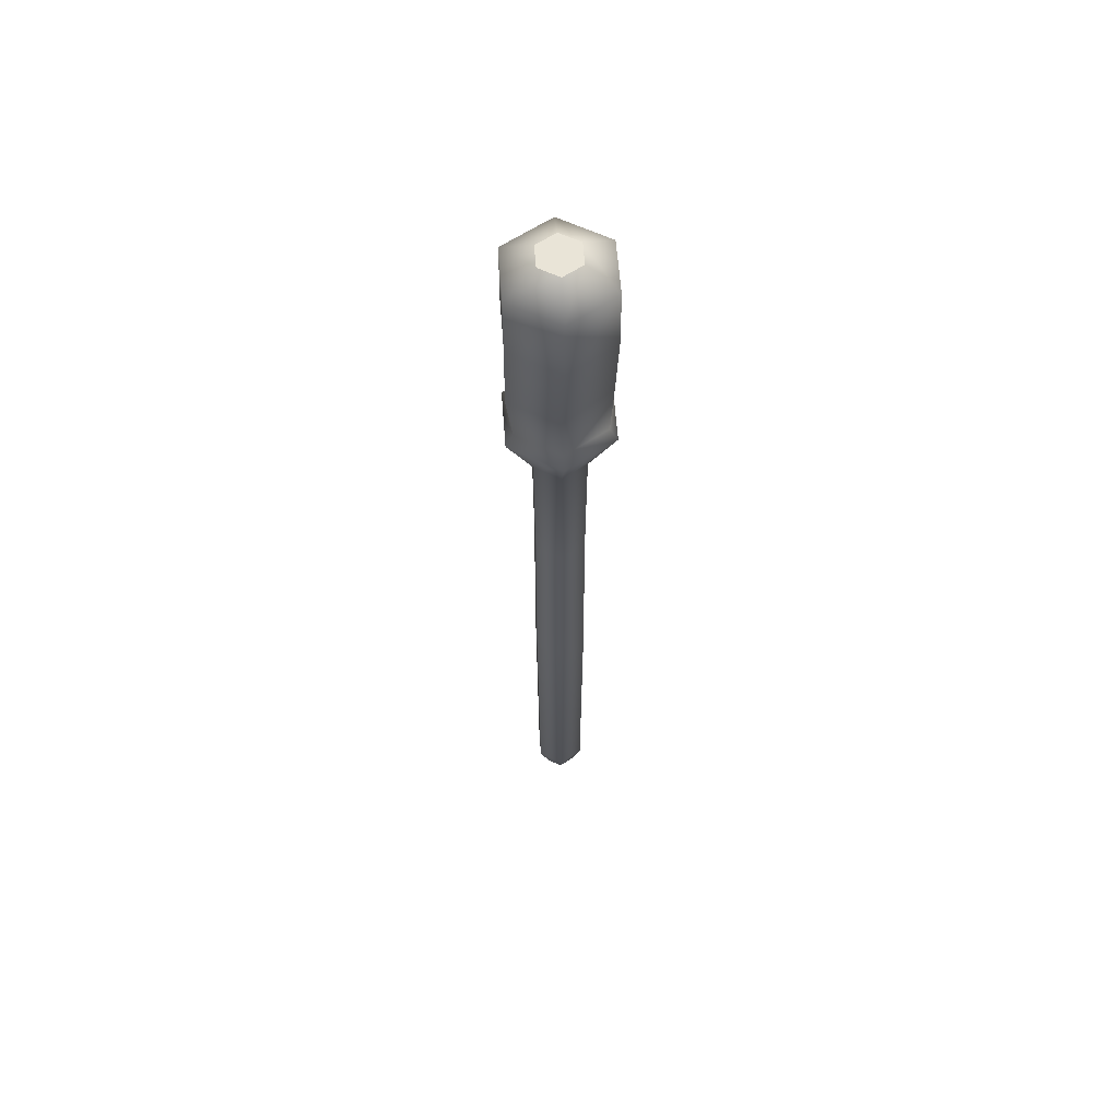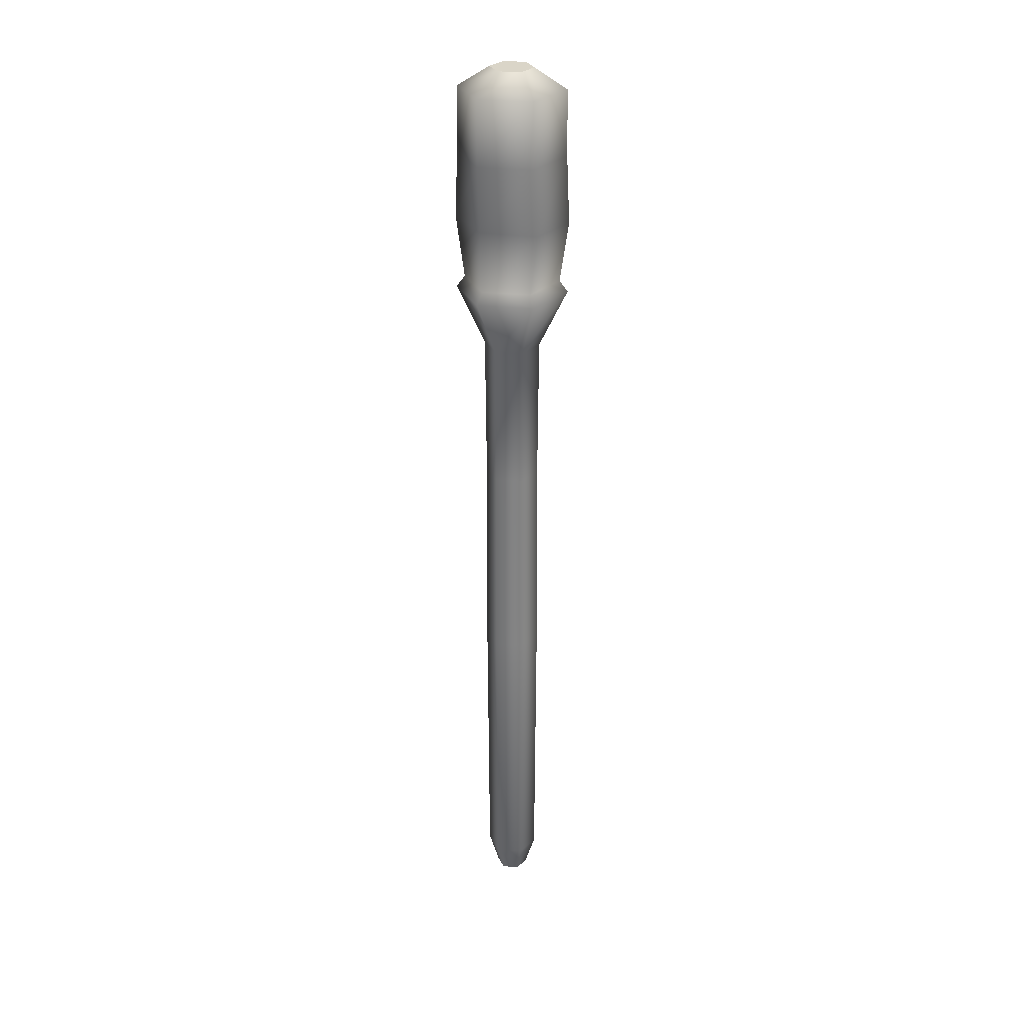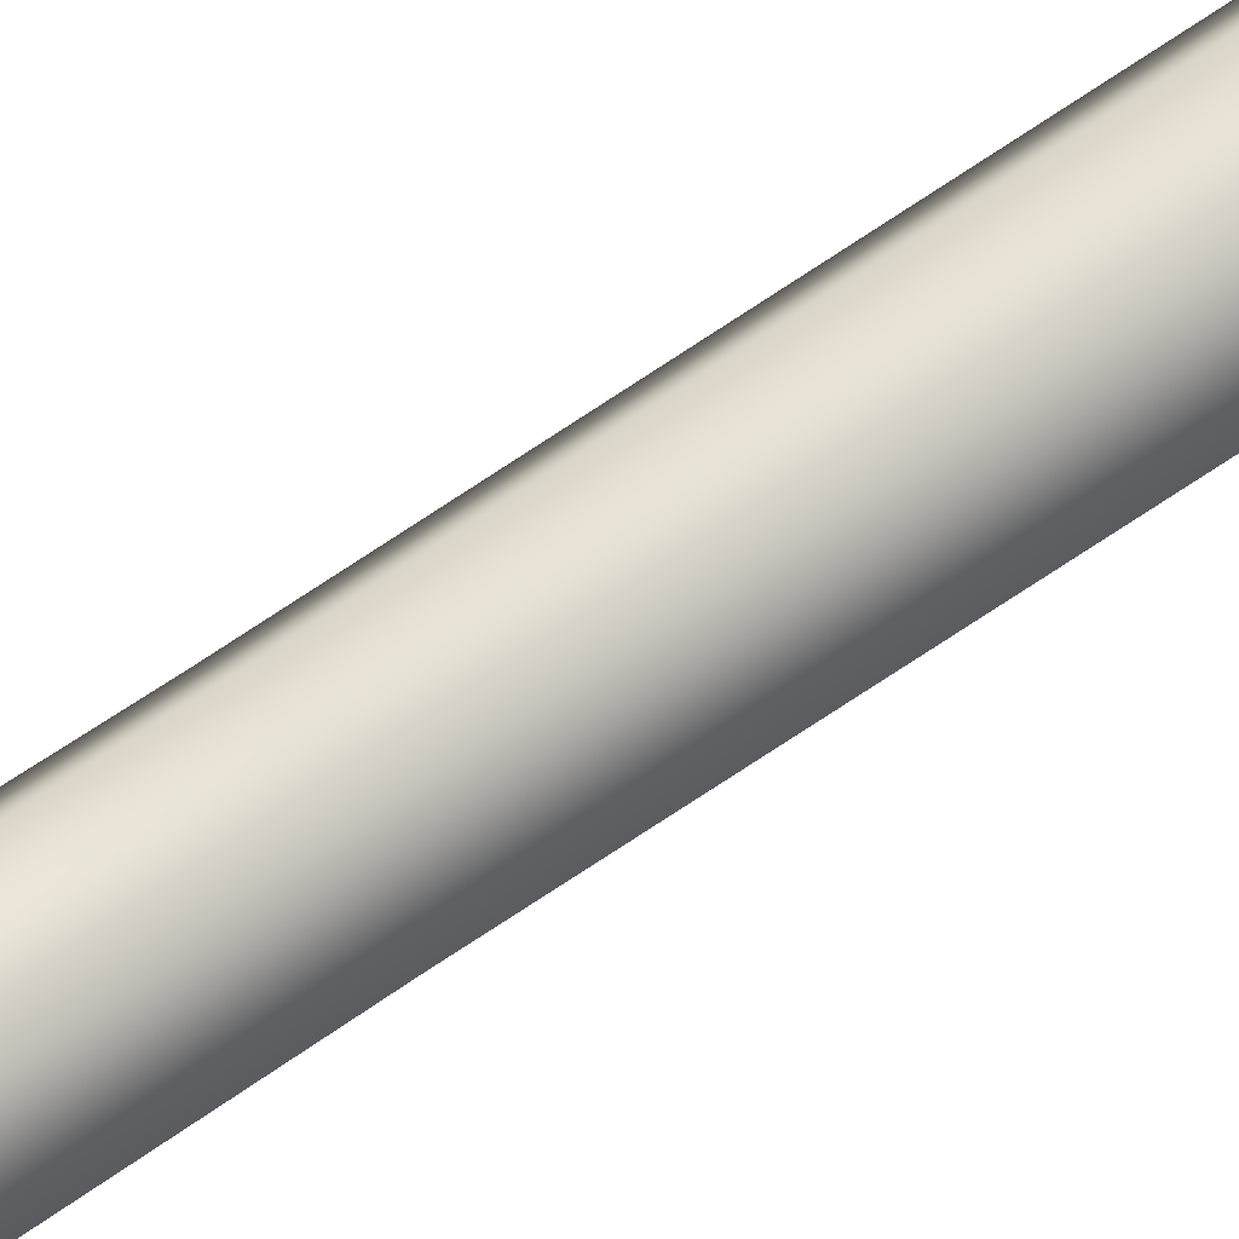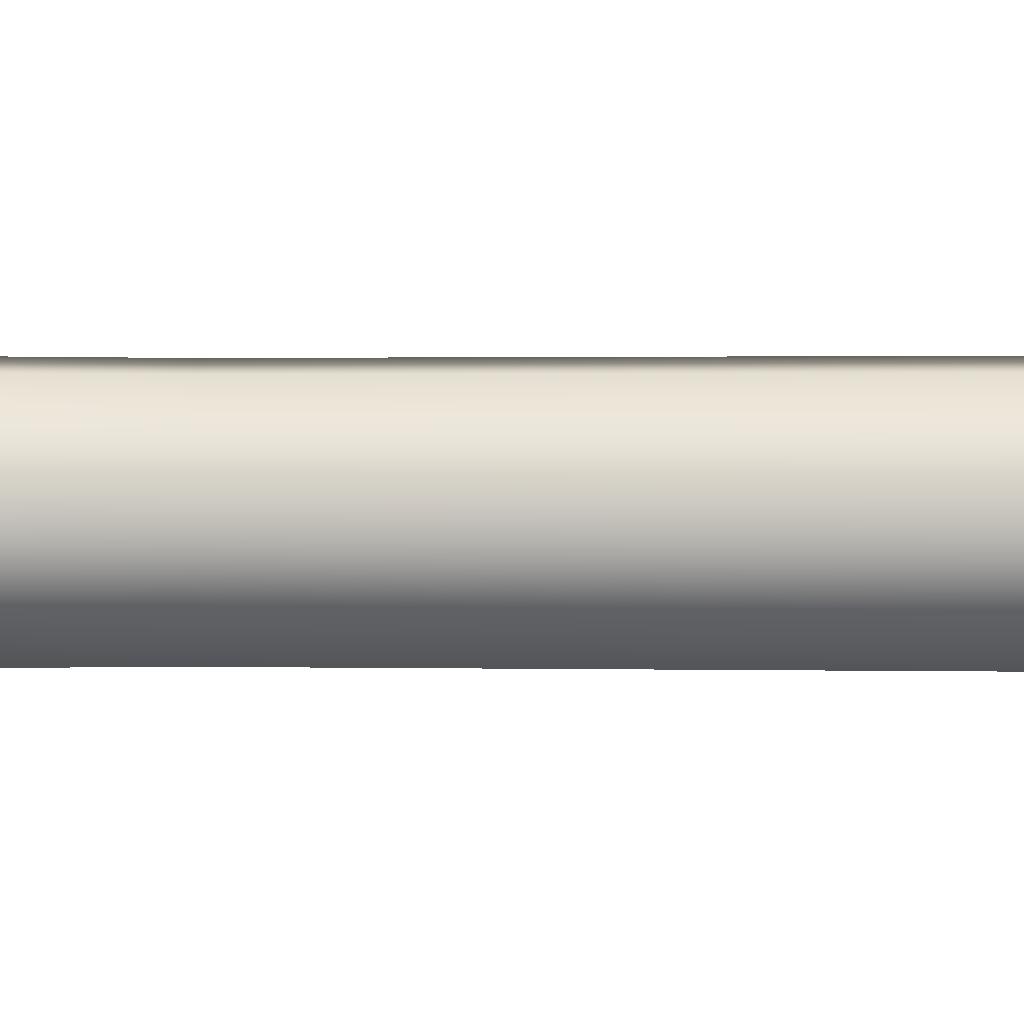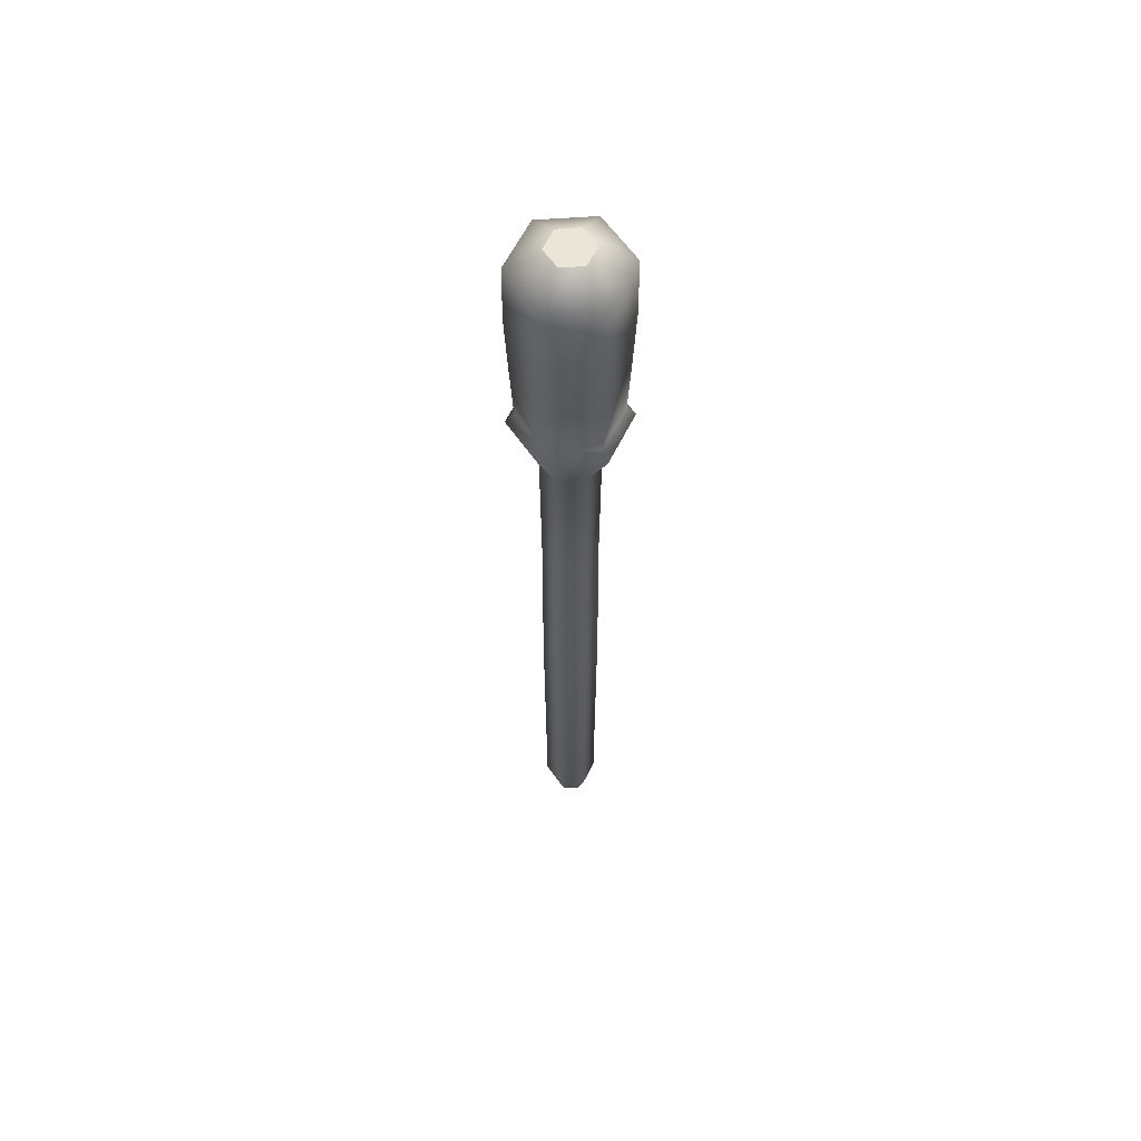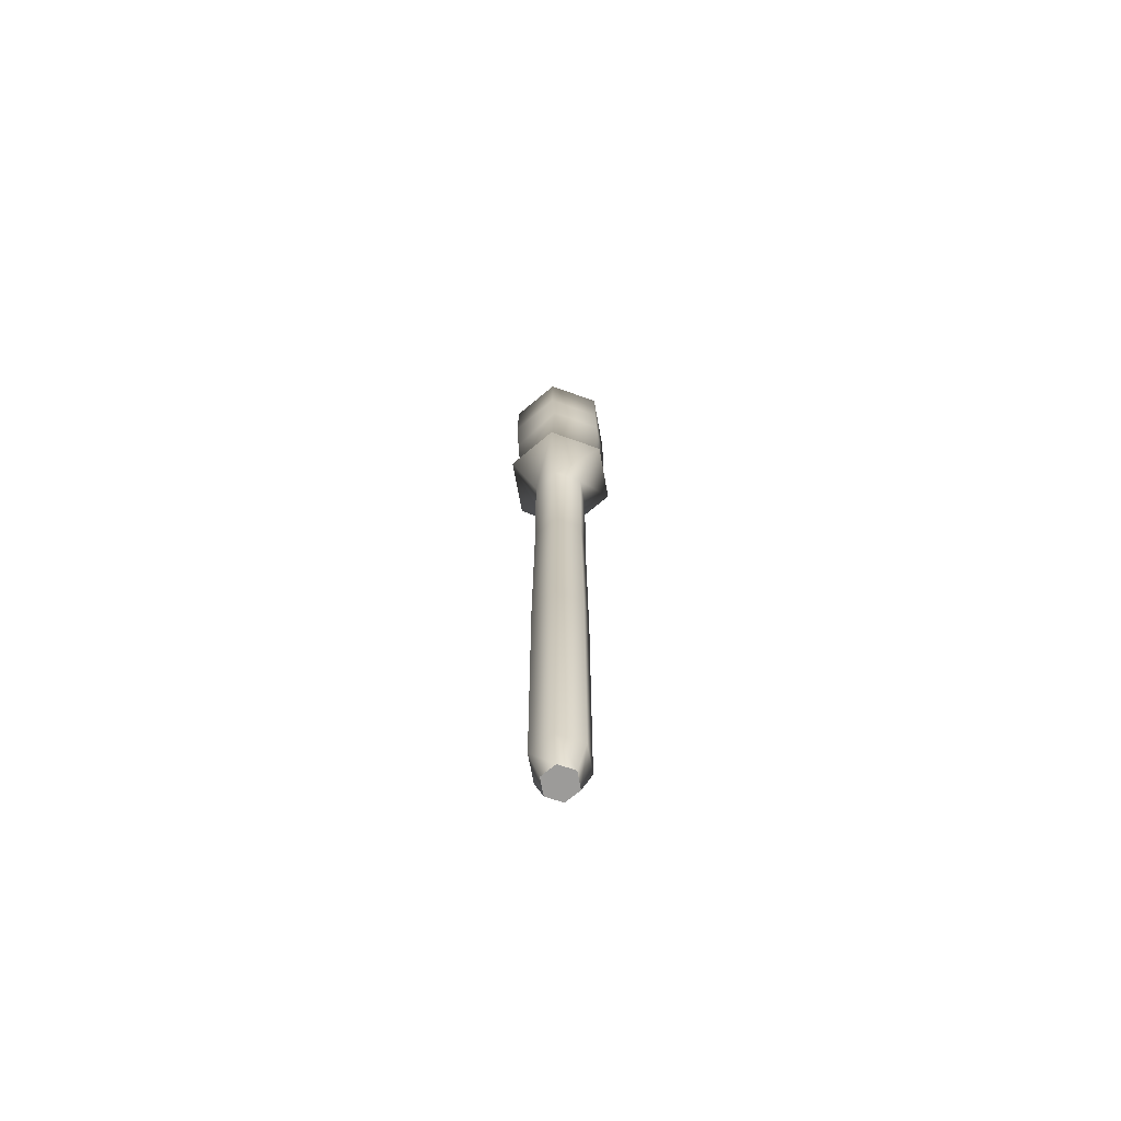
<metadata>
{"format":"obj","ext":"obj","renderer":"f3d","projection":"perspective","resolution":1024,"background":"white","views":[{"elev":61.0,"azim":-154.3,"up":"+Y"},{"elev":29.1,"azim":-52.1,"up":"+Y"},{"elev":64.5,"azim":-125.3,"up":"+Z"},{"elev":-53.7,"azim":-90.1,"up":"+Z"},{"elev":59.6,"azim":175.8,"up":"+Y"},{"elev":-69.7,"azim":-19.8,"up":"+Y"}]}
</metadata>
<code>
v  -0.4448 0.1947 0.7326
v  -0.7069 1.889 1.187
v  -1.392 1.889 -0.0001
v  -0.8678 0.1947 -0.0001
v  0.4012 0.1947 0.7326
v  0.6633 1.889 1.187
v  0.8242 0.1947 -0.0001
v  1.348 1.889 -0.0001
v  0.4012 0.1947 -0.7327
v  0.6633 1.889 -1.187
v  -0.4448 0.1947 -0.7327
v  -0.7069 1.889 -1.187
v  -1.456 16.94 -0.0001
v  -0.7391 16.94 1.242
v  -0.7137 27.5 1.198
v  -1.405 27.5 -0.0001
v  0.6955 16.94 1.242
v  0.6701 27.5 1.198
v  1.413 16.94 -0.0001
v  1.362 27.5 -0.0001
v  0.6955 16.94 -1.242
v  0.6701 27.5 -1.198
v  -0.7391 16.94 -1.242
v  -0.7137 27.5 -1.198
v  -0.7422 35.05 1.248
v  -1.462 35.05 -0.0001
v  0.6986 35.05 1.248
v  1.419 35.05 -0.0001
v  0.6986 35.05 -1.248
v  -0.7422 35.05 -1.248
v  -1.466 38.1 2.502
v  -2.911 38.1 -0.0001
v  1.423 38.1 2.502
v  2.868 38.1 -0.0001
v  1.423 38.1 -2.502
v  -1.466 38.1 -2.502
v  -1.253 38.68 2.132
v  -2.483 38.68 -0.0001
v  1.209 38.68 2.132
v  2.44 38.68 -0.0001
v  1.209 38.68 -2.132
v  -1.253 38.68 -2.132
v  -0.5774 49.6 0.9622
v  0.5338 49.6 0.9622
v  1.089 49.6 -0.0001
v  -0.5774 49.6 -0.9624
v  0.5338 49.6 -0.9624
v  -1.133 49.6 -0.0001
v  -1.387 48.59 2.365
v  -2.753 48.59 -0.0001
v  -2.782 45.26 -0.0001
v  -1.402 45.26 2.39
v  1.344 48.59 2.365
v  1.358 45.26 2.39
v  2.709 48.59 -0.0001
v  2.738 45.26 -0.0001
v  1.344 48.59 -2.365
v  1.358 45.26 -2.39
v  -1.387 48.59 -2.365
v  -1.402 45.26 -2.39
v  -1.331 41.88 2.626
v  -2.64 41.88 -0.0001
v  1.287 41.88 2.626
v  2.596 41.88 -0.0001
v  1.287 41.88 -2.626
v  -1.331 41.88 -2.626
g Cylinder001
f 1 2 3 4
f 5 6 2 1
f 7 8 6 5
f 9 10 8 7
f 11 12 10 9
f 4 3 12 11
f 13 14 15 16
f 14 17 18 15
f 17 19 20 18
f 19 21 22 20
f 21 23 24 22
f 23 13 16 24
f 16 15 25 26
f 15 18 27 25
f 18 20 28 27
f 20 22 29 28
f 22 24 30 29
f 24 16 26 30
f 26 25 31 32
f 25 27 33 31
f 27 28 34 33
f 28 29 35 34
f 29 30 36 35
f 30 26 32 36
f 31 37 38 32
f 33 39 37 31
f 34 40 39 33
f 35 41 40 34
f 36 42 41 35
f 32 38 42 36
f 9 7 5 4
f 5 1 4
f 11 9 4
f 43 44 45 46
f 45 47 46
f 48 43 46
f 49 50 51 52
f 53 49 52 54
f 55 53 54 56
f 57 55 56 58
f 59 57 58 60
f 50 59 60 51
f 43 48 50 49
f 44 43 49 53
f 45 44 53 55
f 47 45 55 57
f 46 47 57 59
f 48 46 59 50
f 61 62 38 37
f 63 61 37 39
f 64 63 39 40
f 65 64 40 41
f 66 65 41 42
f 62 66 42 38
f 52 51 62 61
f 54 52 61 63
f 56 54 63 64
f 58 56 64 65
f 60 58 65 66
f 51 60 66 62
f 14 13 3 2
f 17 14 2 6
f 19 17 6 8
f 21 19 8 10
f 23 21 10 12
f 13 23 12 3

</code>
